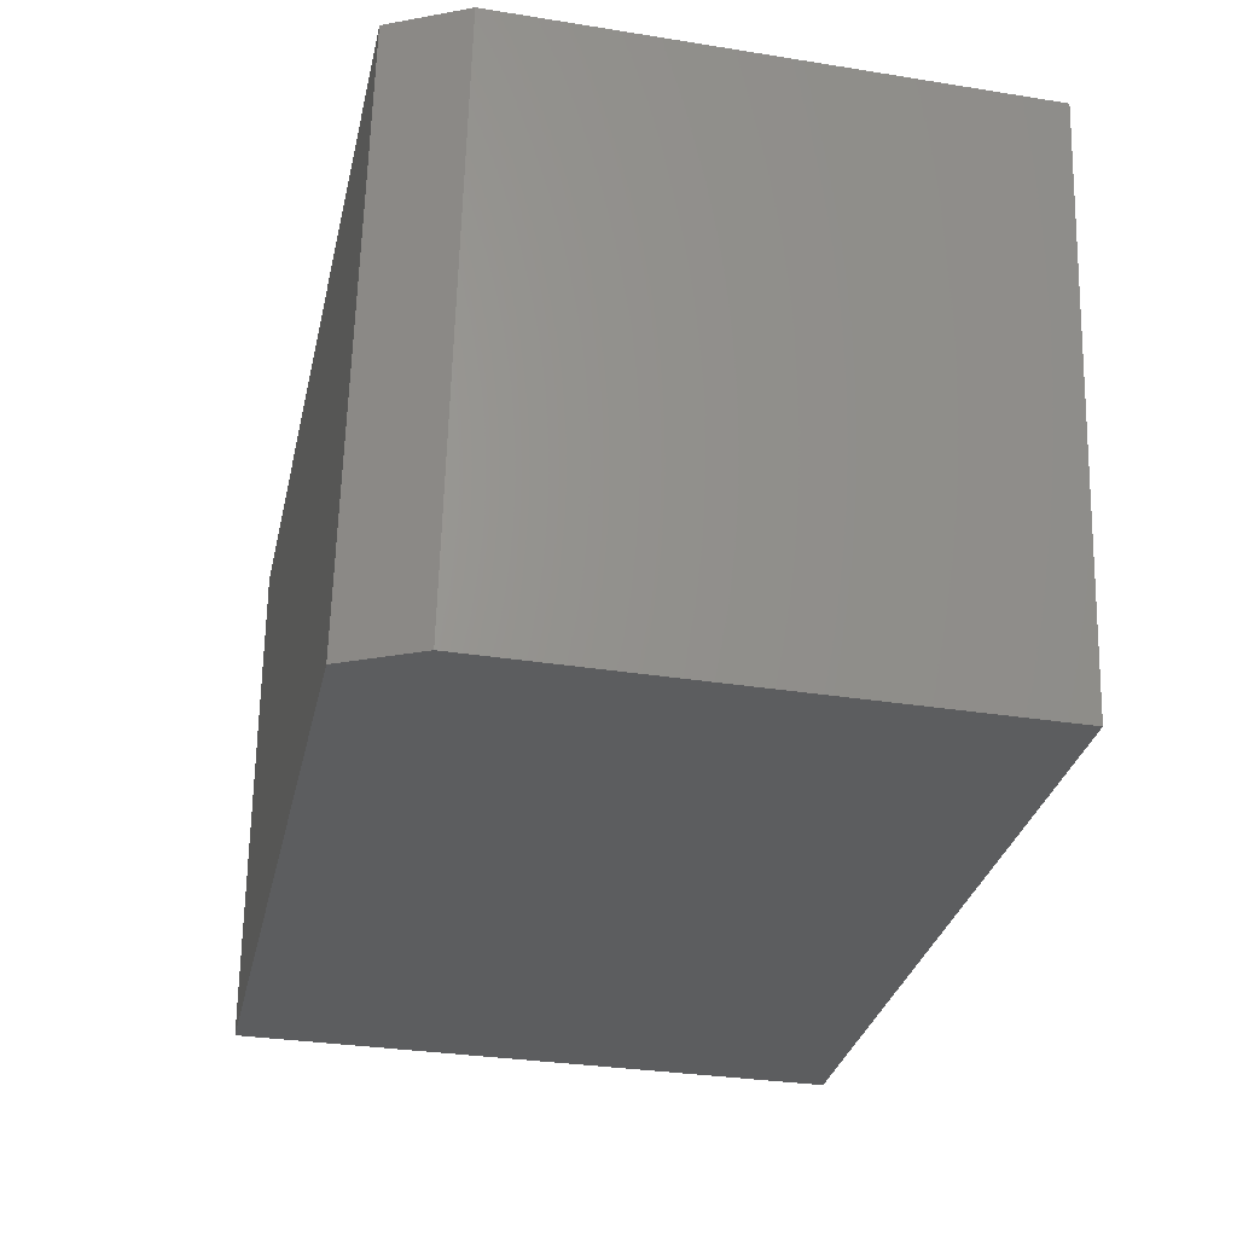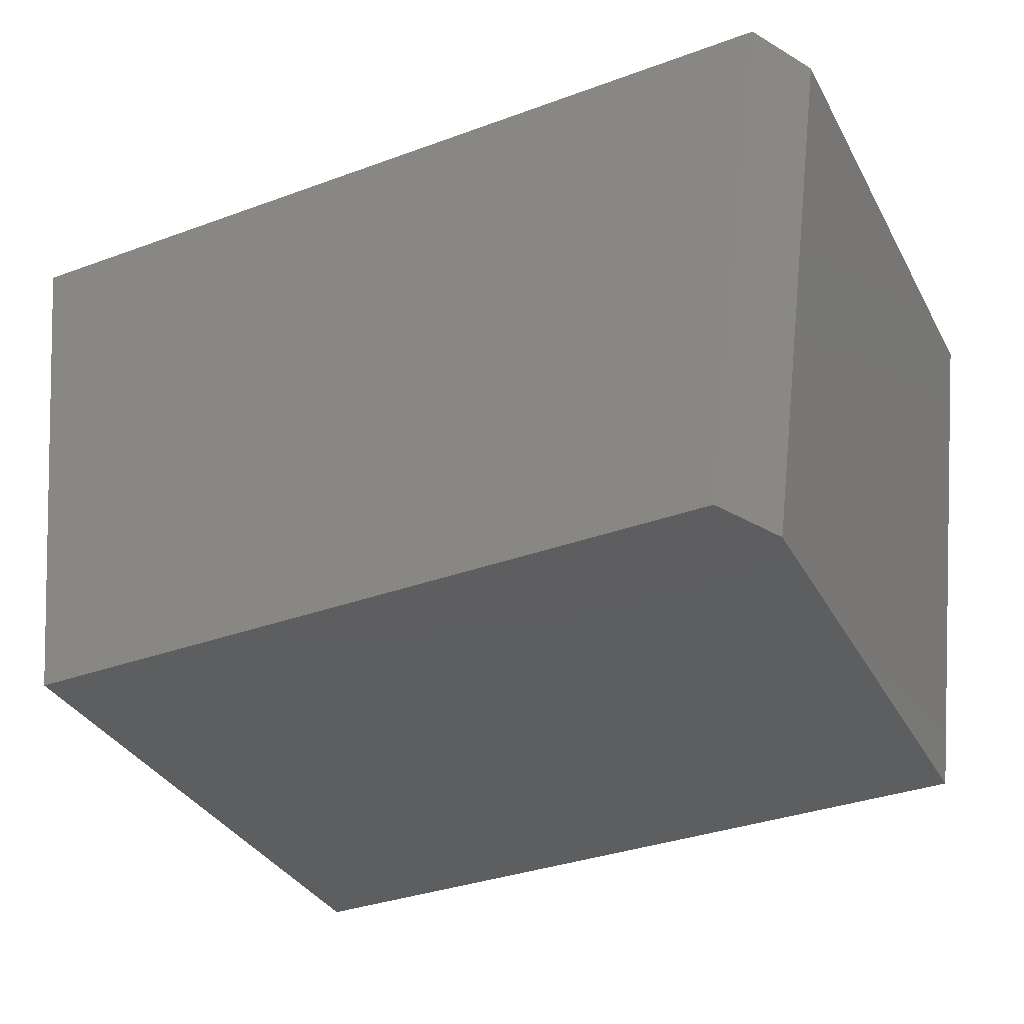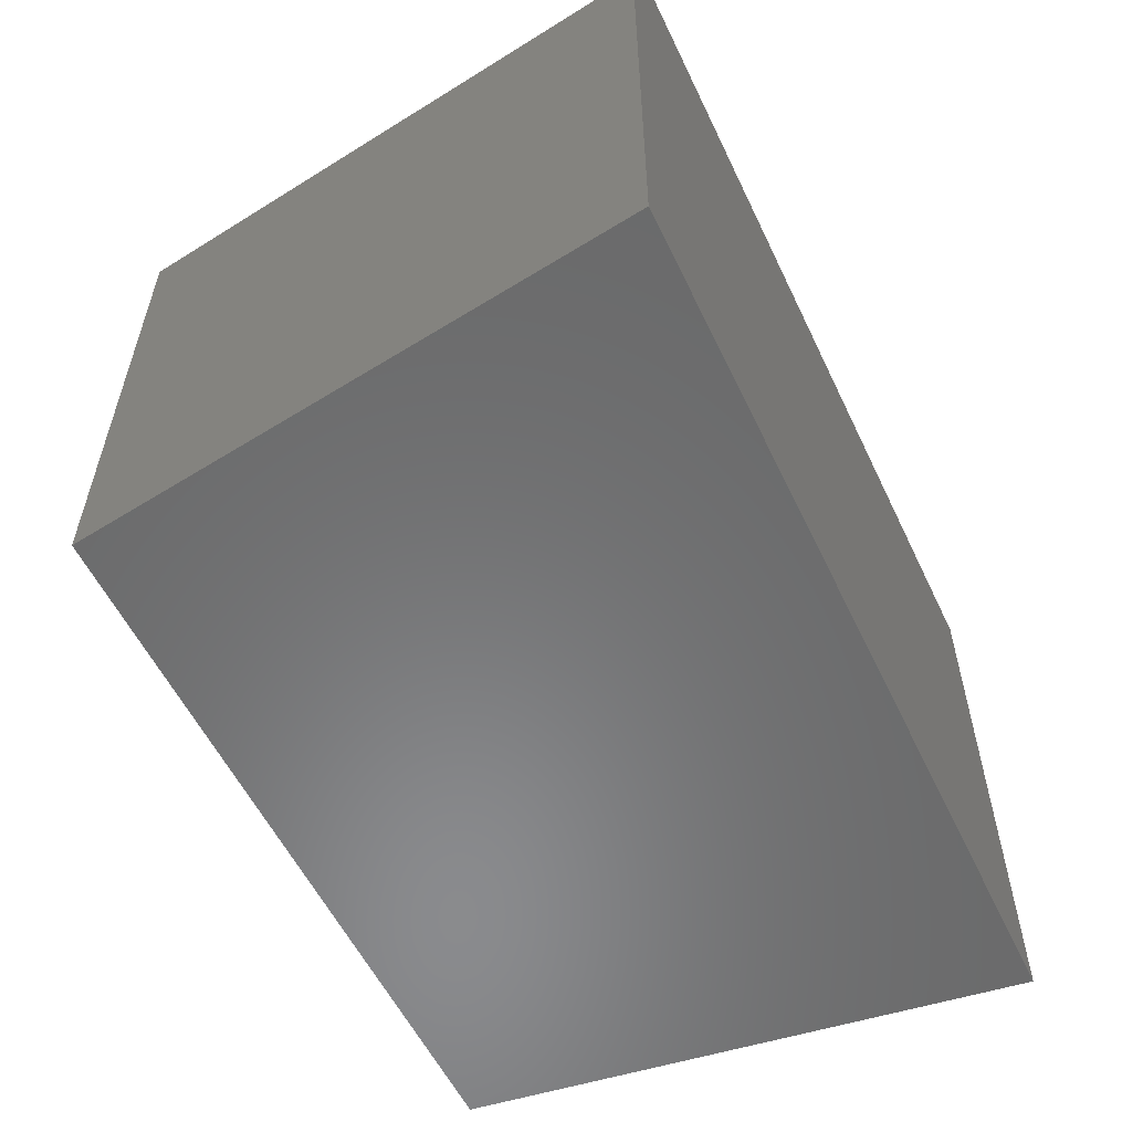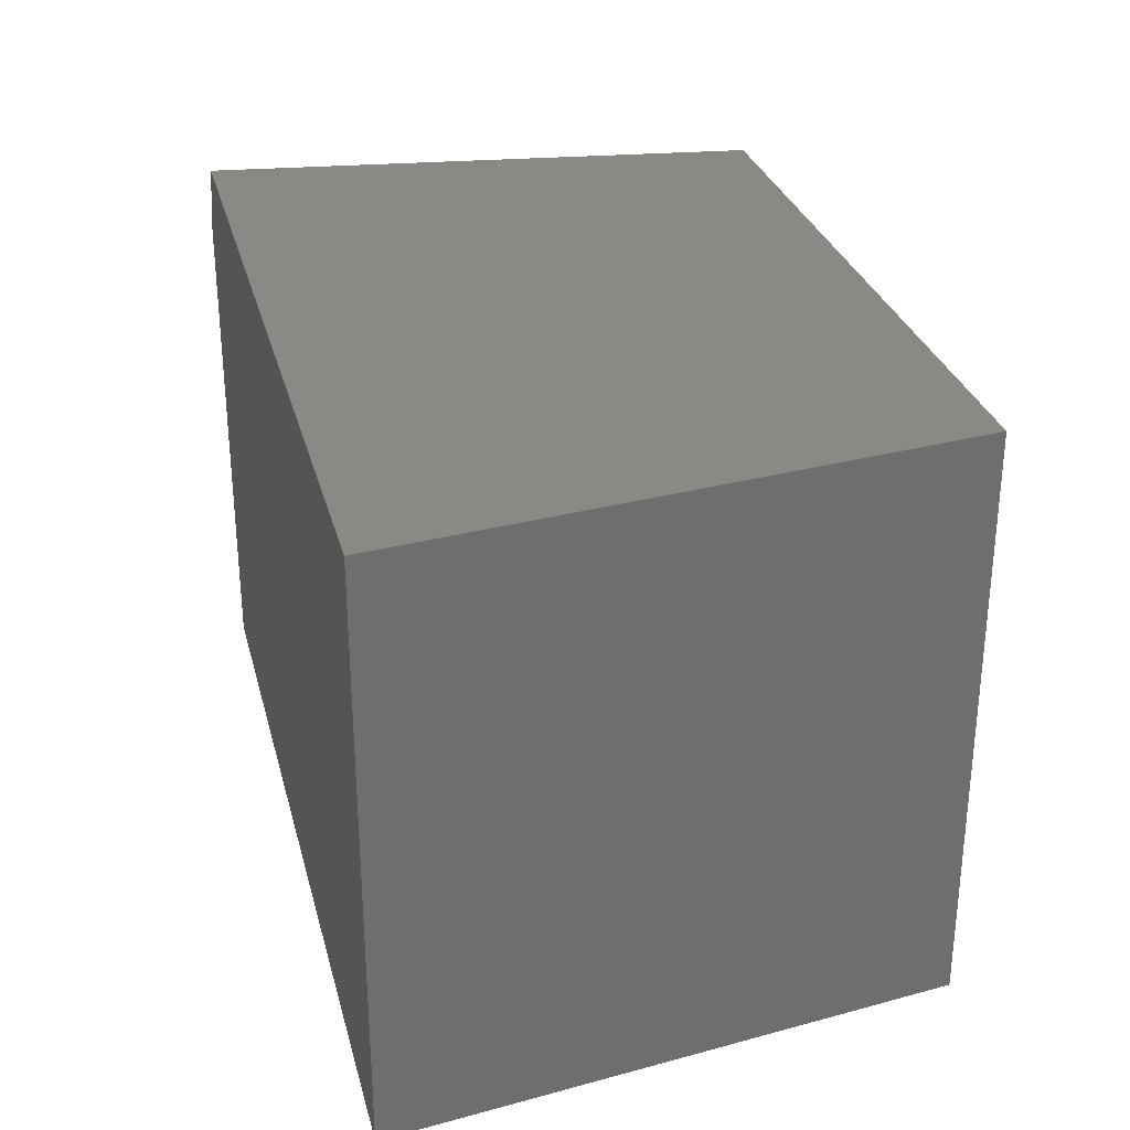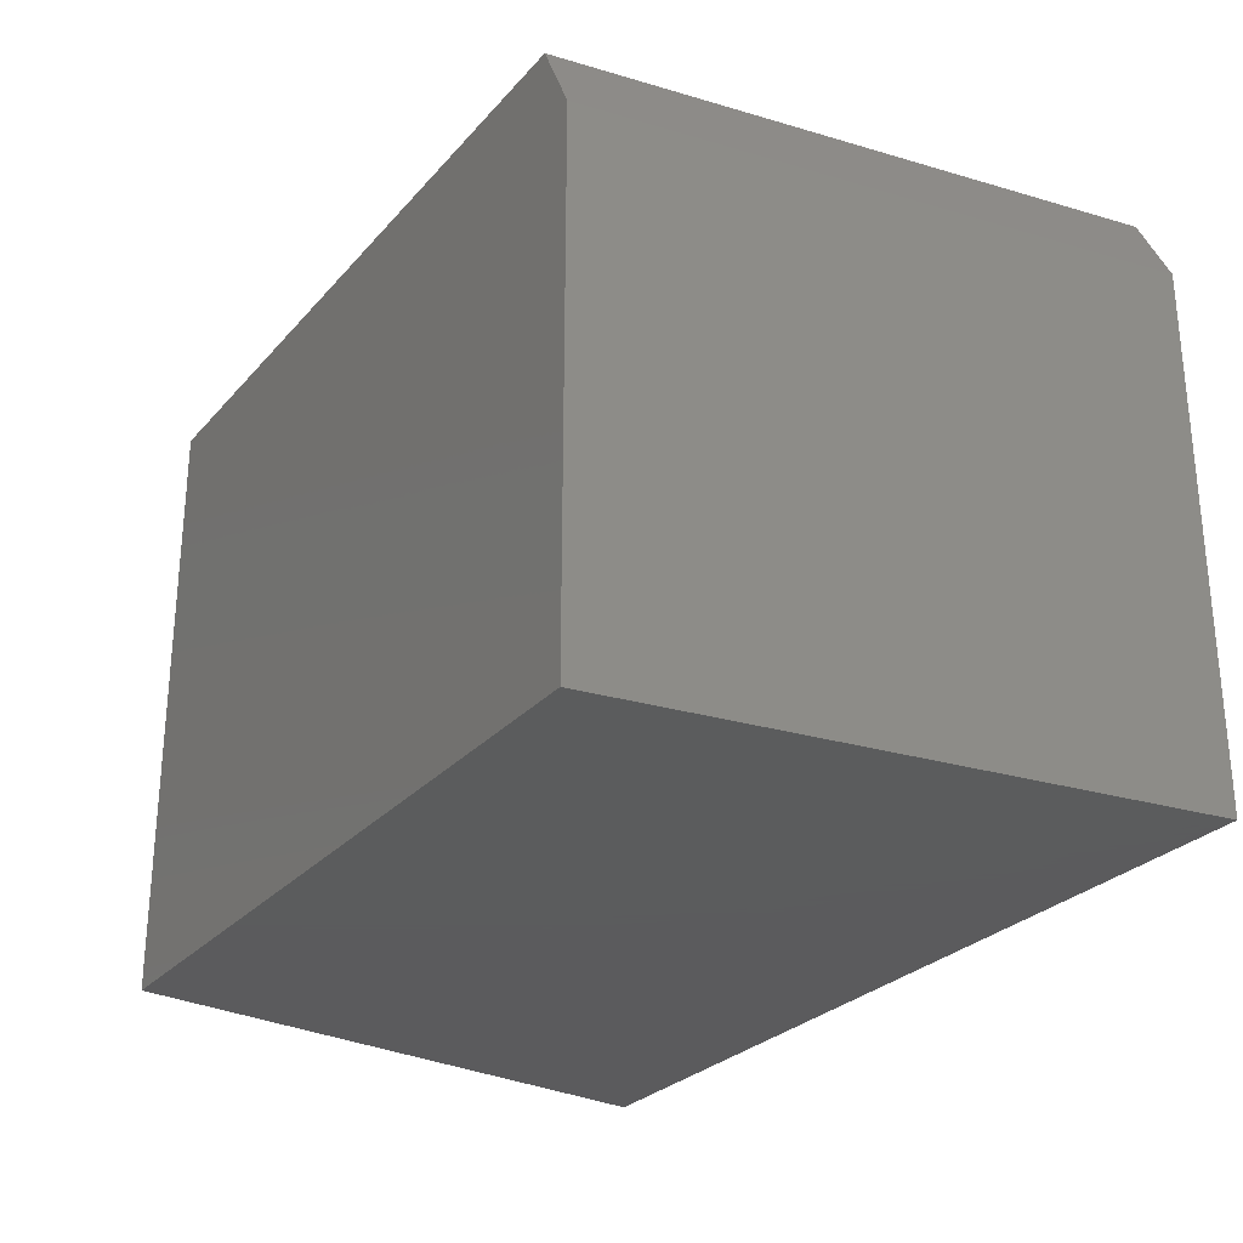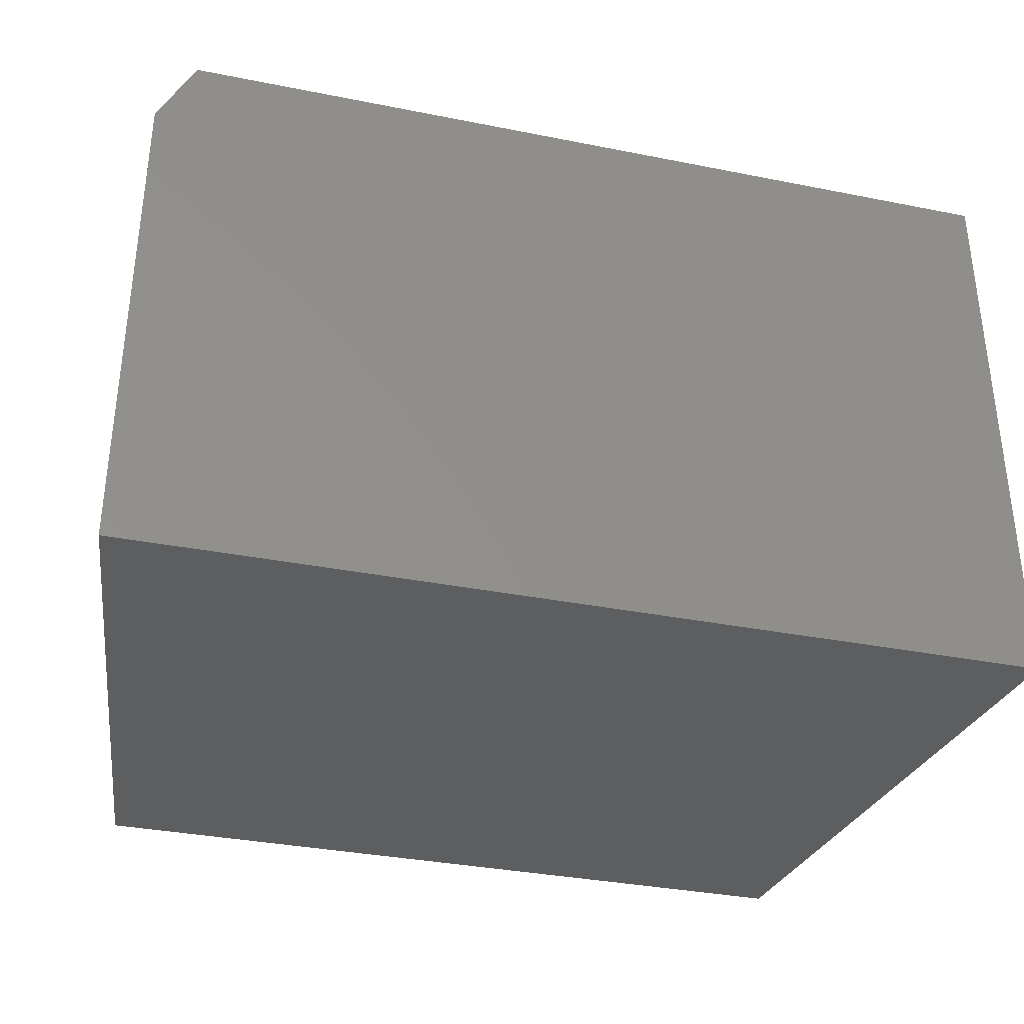
<metadata>
{"format":"stl","ext":"stl","renderer":"f3d","projection":"perspective","resolution":1024,"background":"white","views":[{"elev":-31.9,"azim":-102.6,"up":"+Z"},{"elev":-35.4,"azim":-154.3,"up":"+Z"},{"elev":-56.4,"azim":-64.6,"up":"+Y"},{"elev":29.5,"azim":75.9,"up":"+Y"},{"elev":-27.4,"azim":-122.0,"up":"+Y"},{"elev":-34.6,"azim":-14.9,"up":"+Y"}]}
</metadata>
<code>
# stl→obj: 10 verts, 16 faces
v -0.4341 -2.428e-17 -0.366
v -0.5308 5.25e-18 0.3594
v 0.4736 7.65e-17 -0.366
v 0.5703 1.275e-16 0.3594
v 0.5703 -0.75 0.3594
v -0.5781 -0.75 0.3594
v -0.5781 -0.09375 0.3594
v 0.4736 -0.75 -0.366
v -0.4814 -0.75 -0.366
v -0.4814 -0.09375 -0.366
f 1 2 3
f 3 2 4
f 5 4 6
f 6 4 2
f 6 2 7
f 3 8 1
f 1 8 9
f 1 9 10
f 7 10 6
f 6 10 9
f 7 2 10
f 10 2 1
f 9 8 6
f 6 8 5
f 3 4 8
f 8 4 5

</code>
